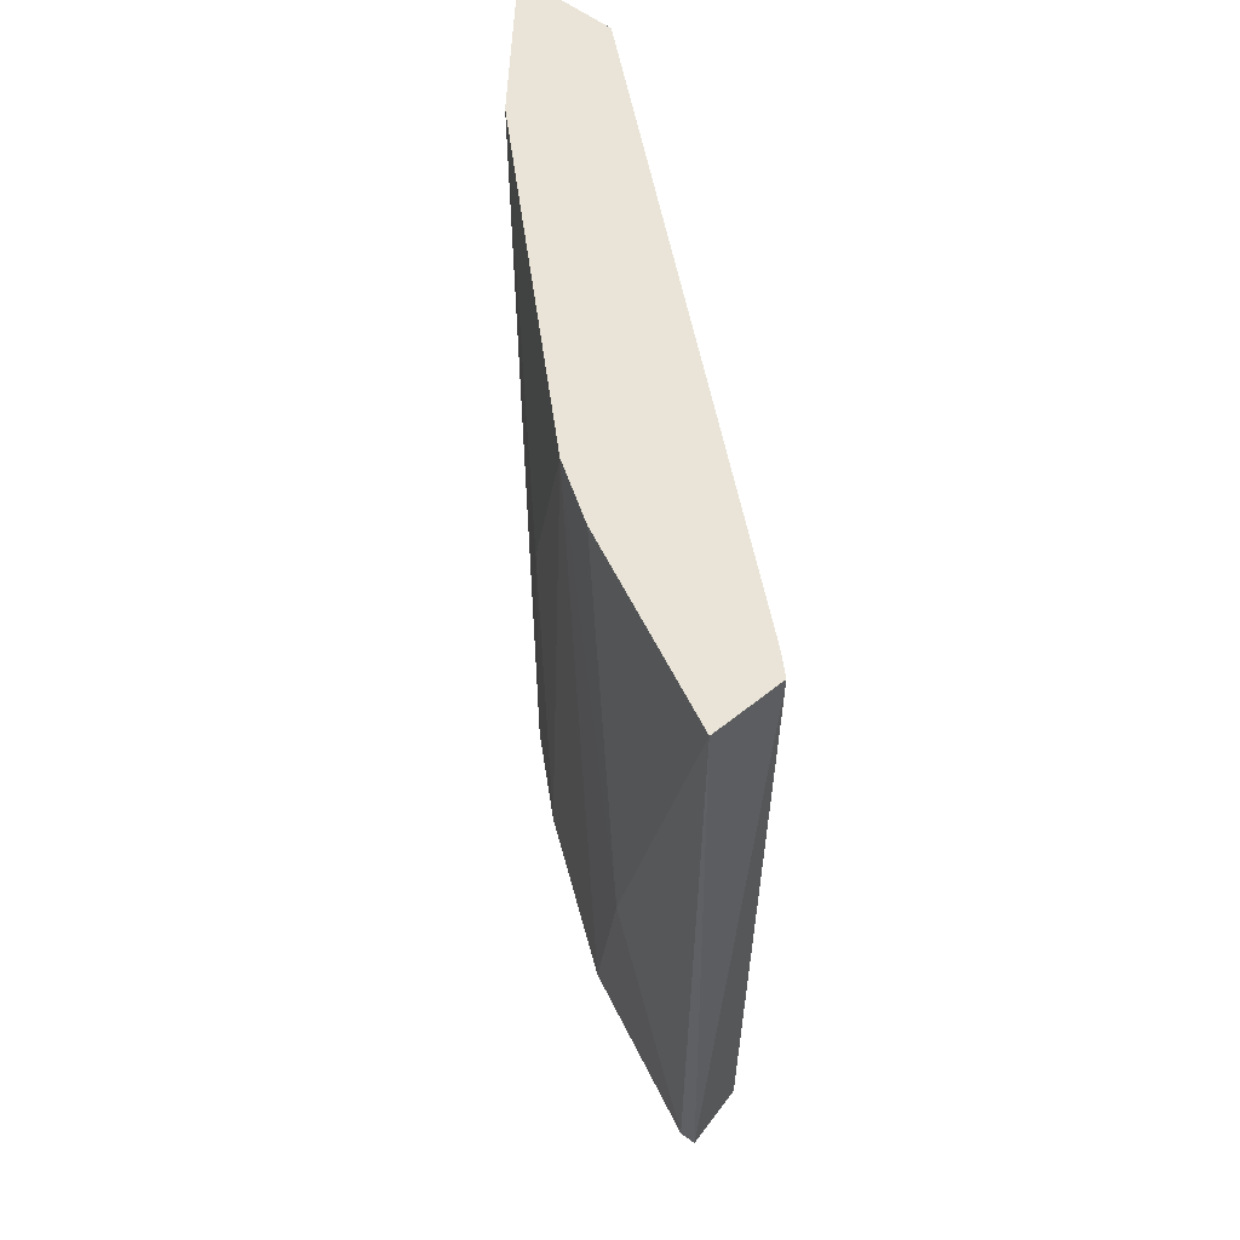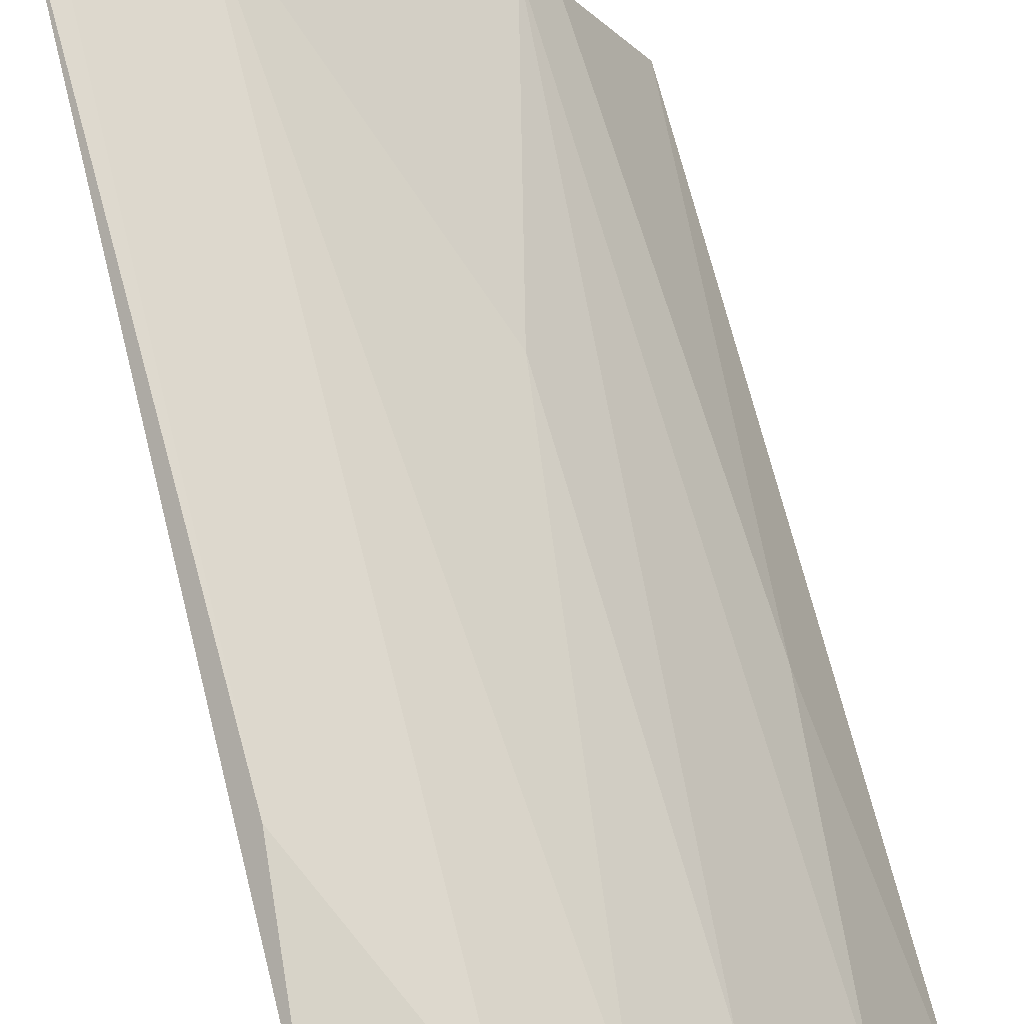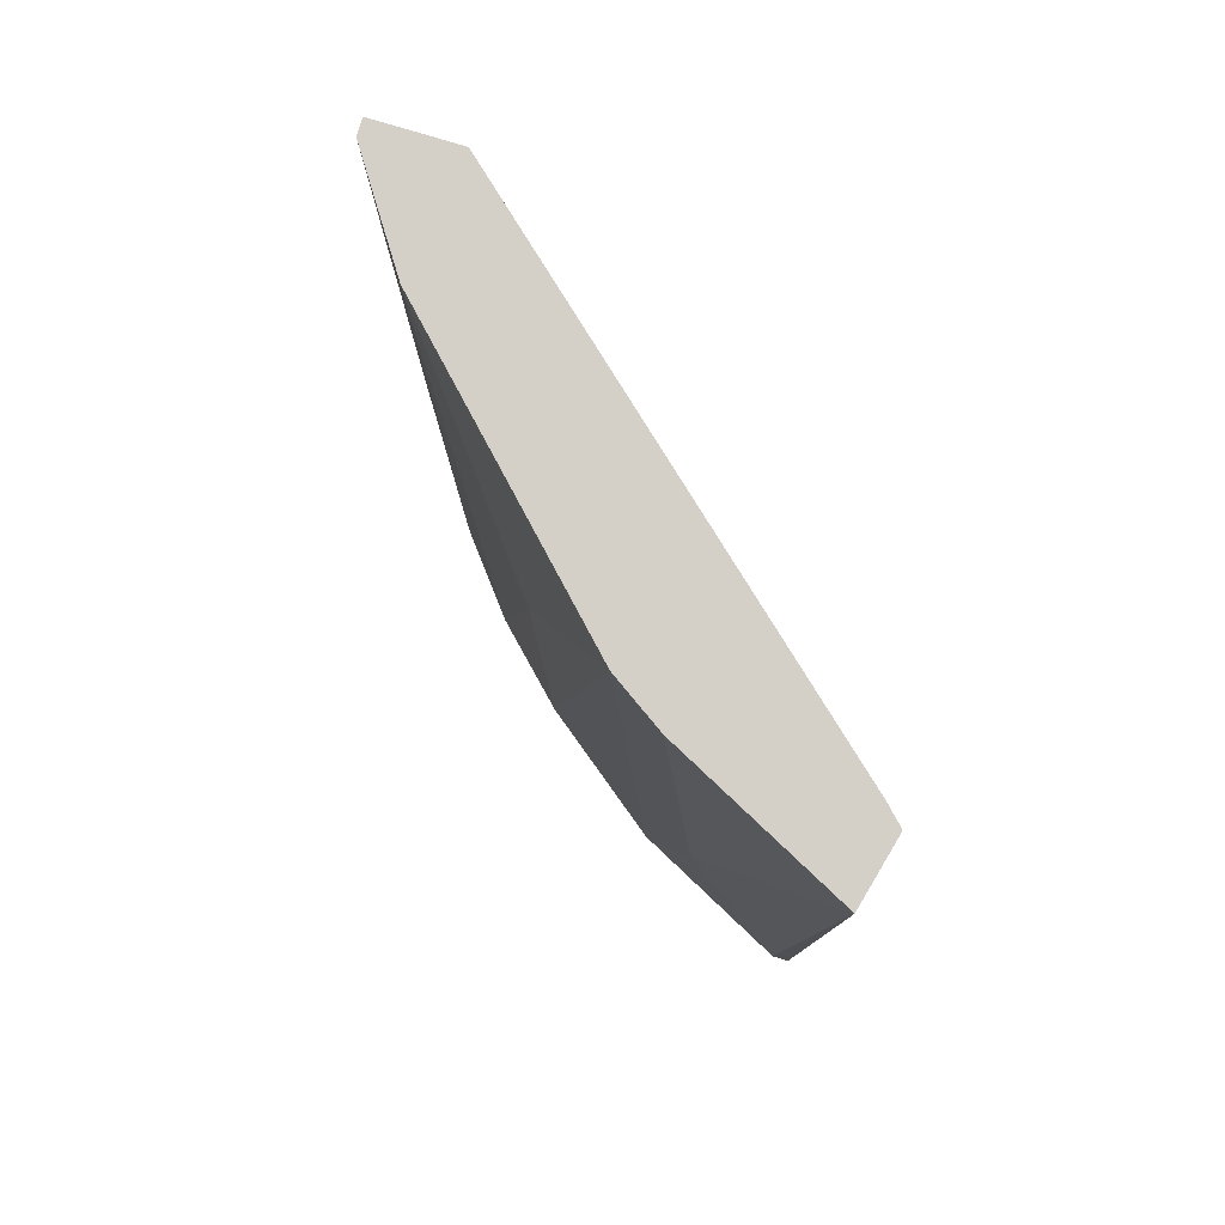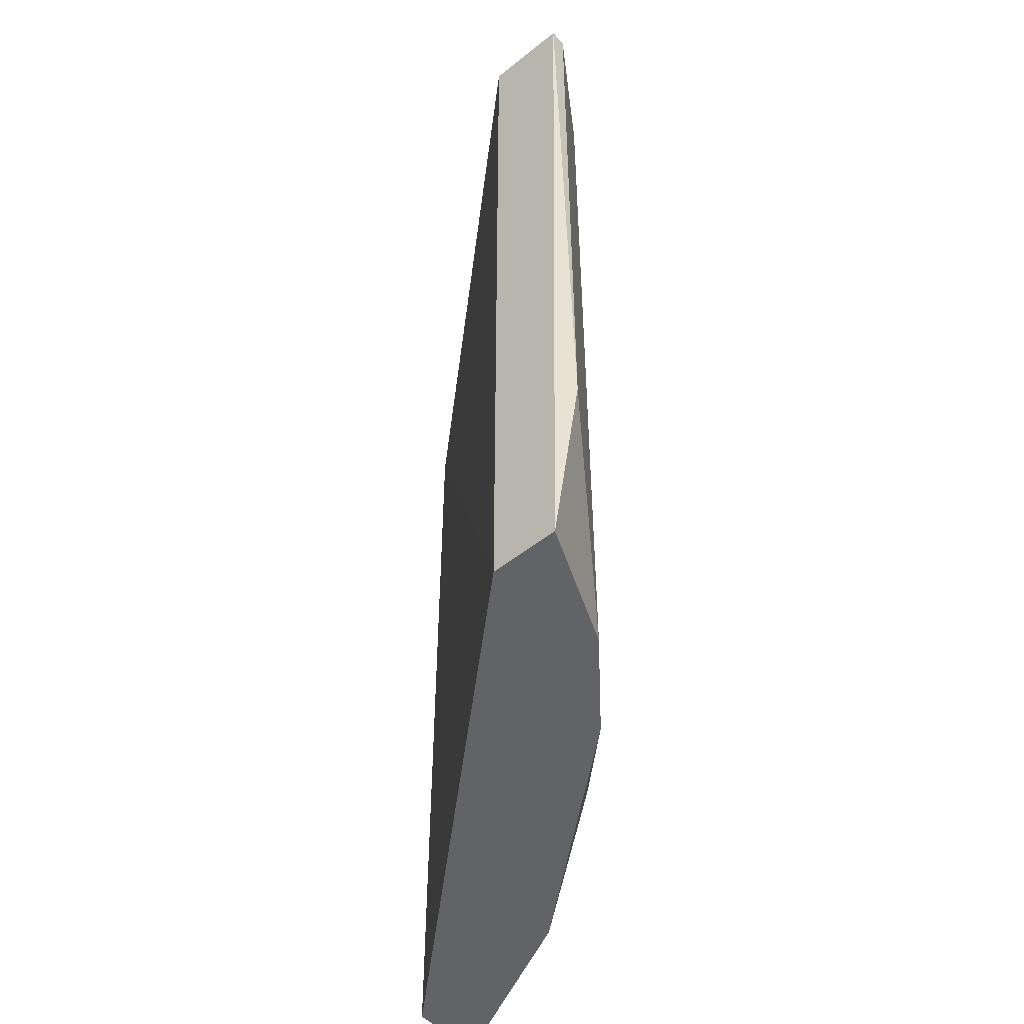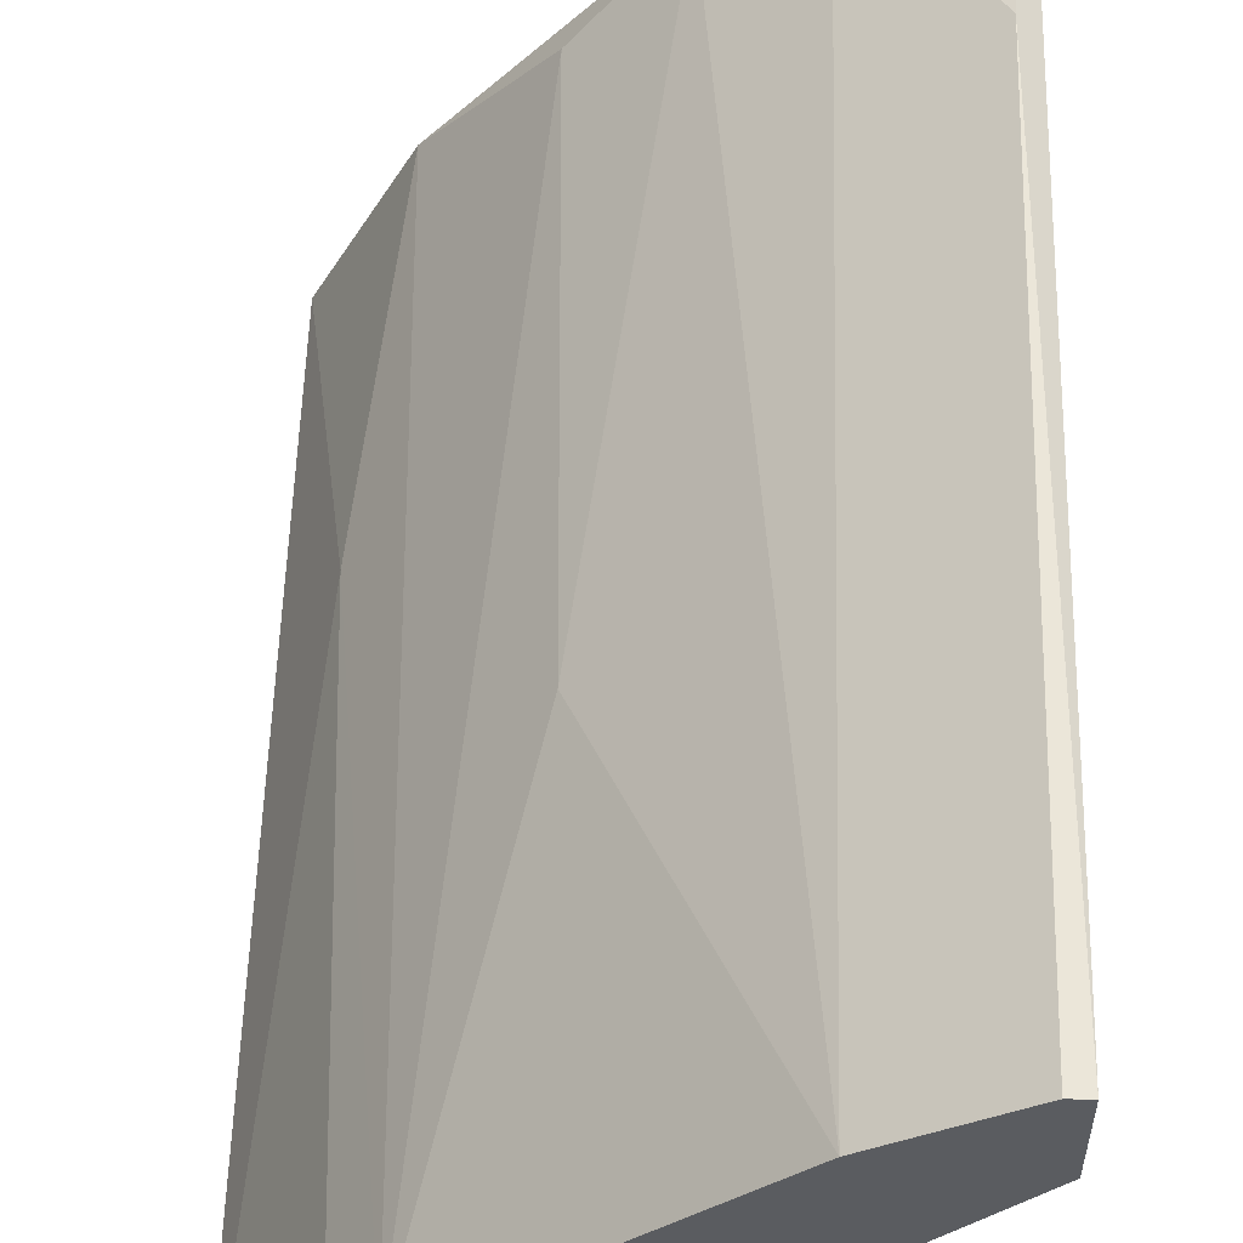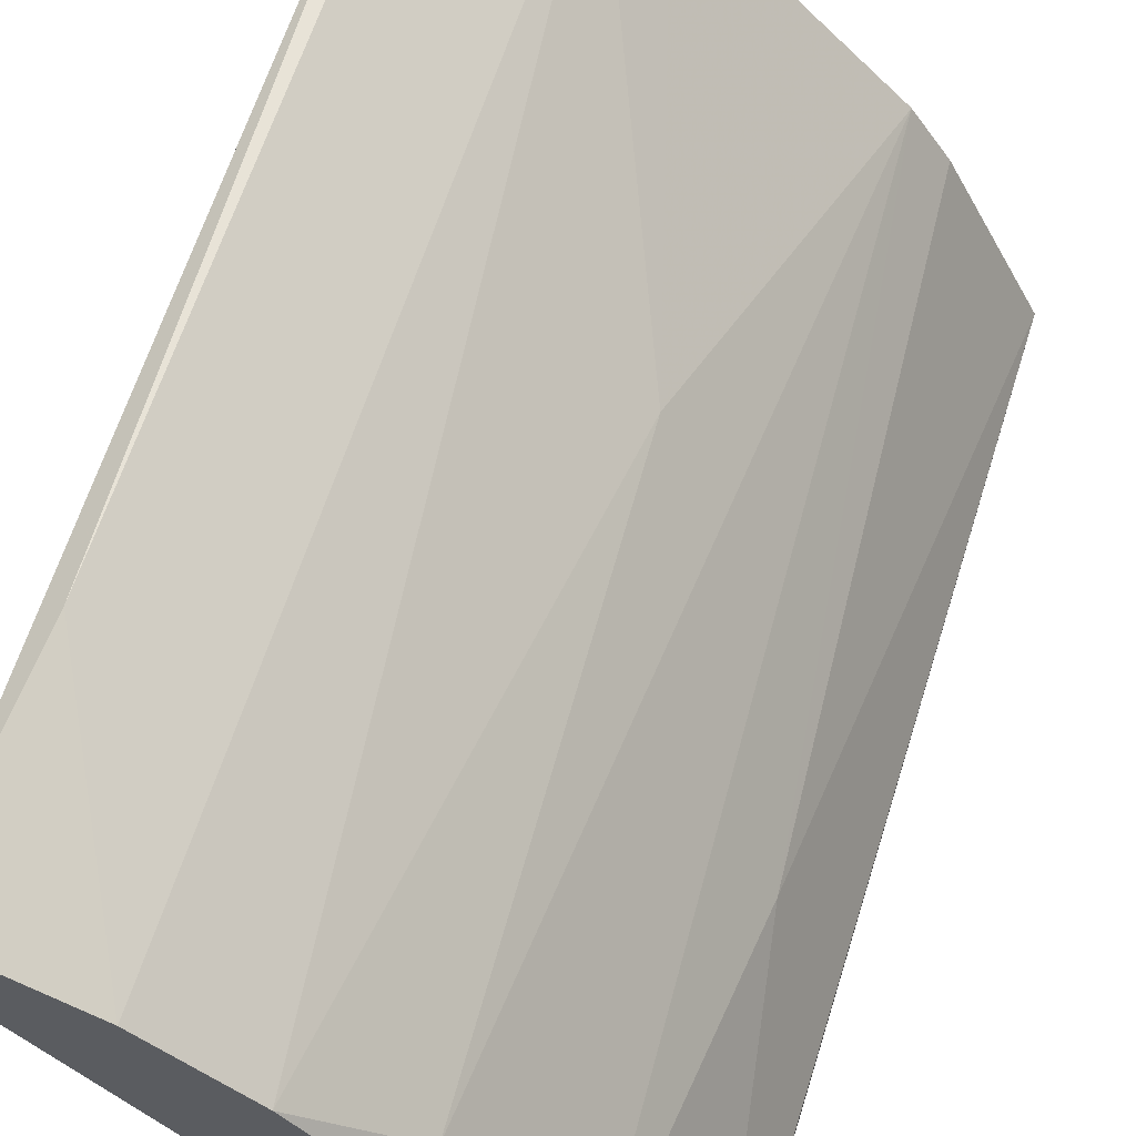
<metadata>
{"format":"obj","ext":"obj","renderer":"f3d","projection":"perspective","resolution":1024,"background":"white","views":[{"elev":60.8,"azim":-53.2,"up":"+Z"},{"elev":71.5,"azim":165.8,"up":"+Y"},{"elev":79.9,"azim":-73.2,"up":"+Z"},{"elev":-50.8,"azim":131.1,"up":"+Z"},{"elev":55.9,"azim":1.6,"up":"+Y"},{"elev":62.0,"azim":-162.6,"up":"+Y"}]}
</metadata>
<code>
v -0.04924 0.04827 0.04371
v -0.05874 0.03402 0.04371
v -0.05874 0.03461 0.04371
v -0.04805 0.04886 0.07518
v -0.04211 0.05005 0.04371
v -0.05636 0.03402 0.07518
v -0.04211 0.05005 0.07518
v -0.05577 0.04055 0.07518
v -0.0427 0.05302 0.05084
v -0.05636 0.03402 0.04371
v -0.05874 0.03461 0.07518
v -0.05577 0.04055 0.04371
v -0.0427 0.05302 0.07518
v -0.05161 0.04589 0.06271
v -0.04211 0.05242 0.04371
v -0.04627 0.05064 0.07518
v -0.05696 0.03877 0.05499
v -0.0522 0.0453 0.0449
v -0.05458 0.04233 0.07518
v -0.04627 0.05064 0.04371
v -0.04211 0.05302 0.07518
v -0.05577 0.03461 0.07518
f 15 1 20
f 14 1 18
f 14 18 19
f 8 4 19
f 17 8 19
f 12 17 19
f 18 12 19
f 9 15 20
f 7 6 22
f 16 9 20
f 13 7 21
f 9 13 21
f 7 15 21
f 15 9 21
f 5 7 22
f 10 5 22
f 1 12 18
f 1 16 20
f 12 3 17
f 4 14 19
f 3 11 17
f 6 10 22
f 1 2 3
f 4 6 7
f 6 4 8
f 2 5 10
f 6 2 10
f 3 2 11
f 2 6 11
f 6 8 11
f 2 1 5
f 4 7 13
f 5 1 15
f 7 5 15
f 11 8 17
f 4 13 16
f 13 9 16
f 1 14 16
f 14 4 16
f 1 3 12

</code>
